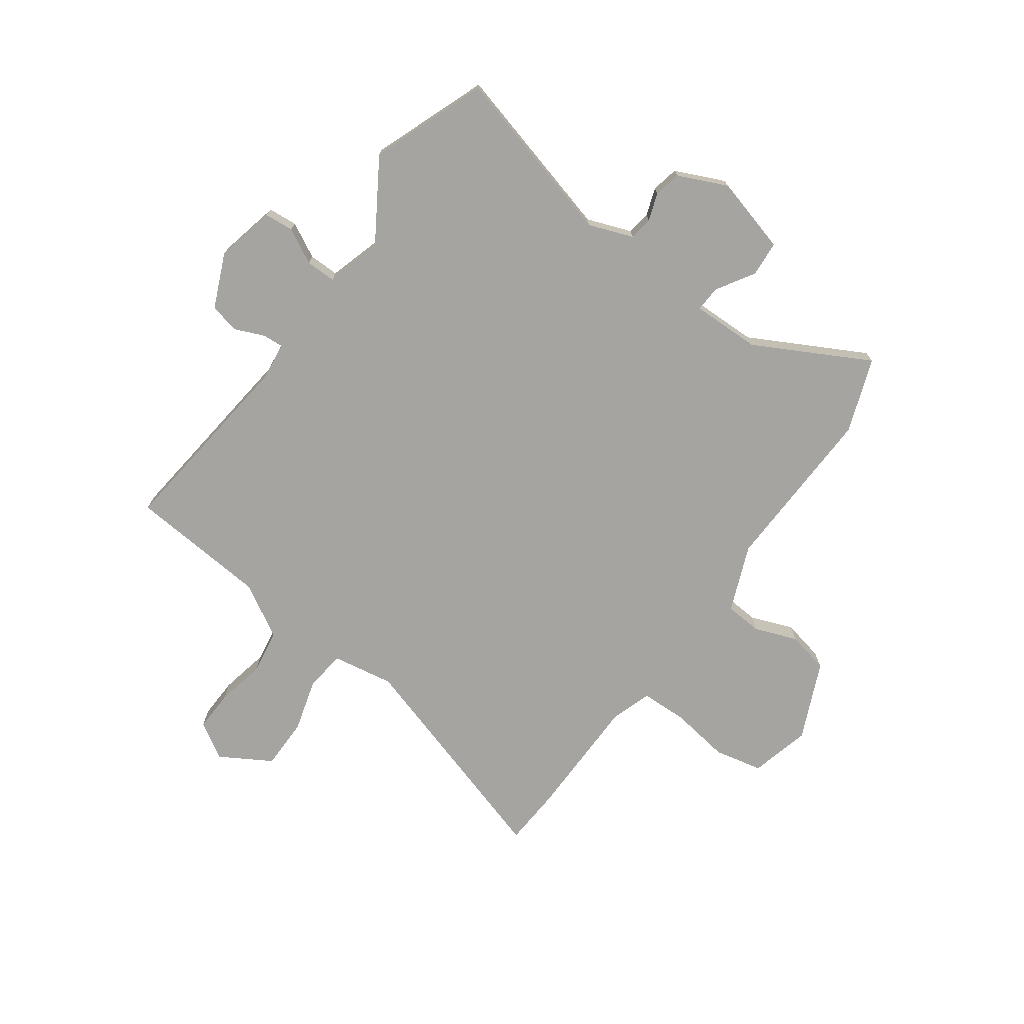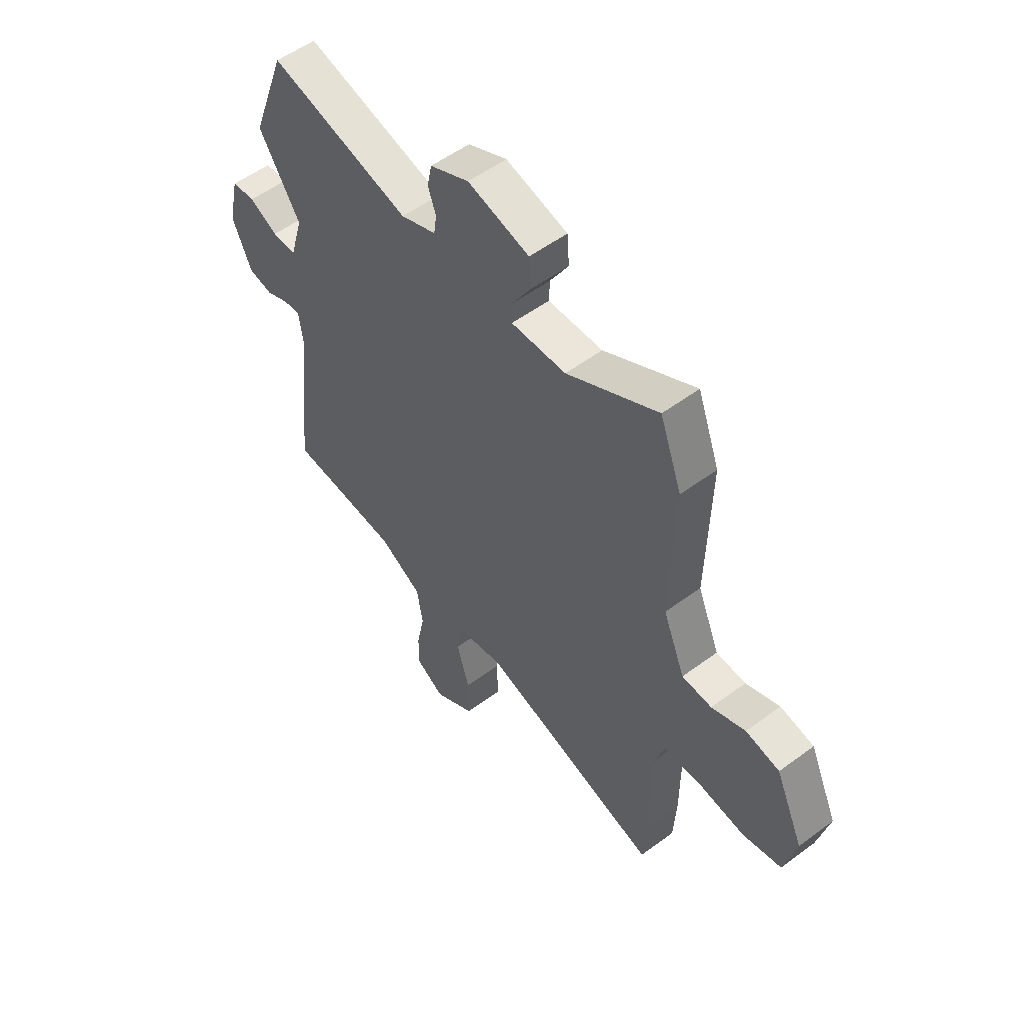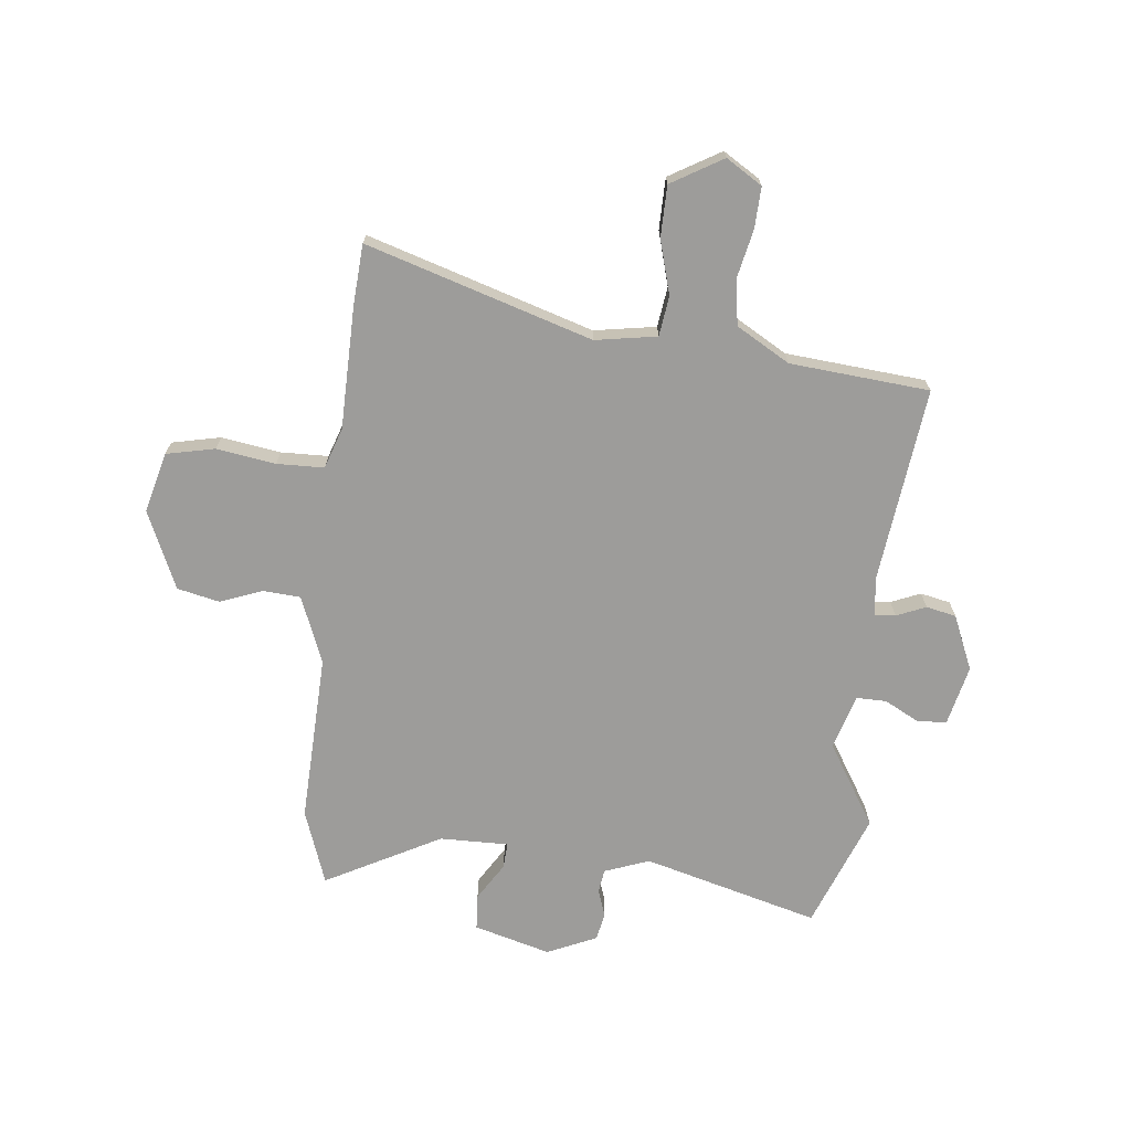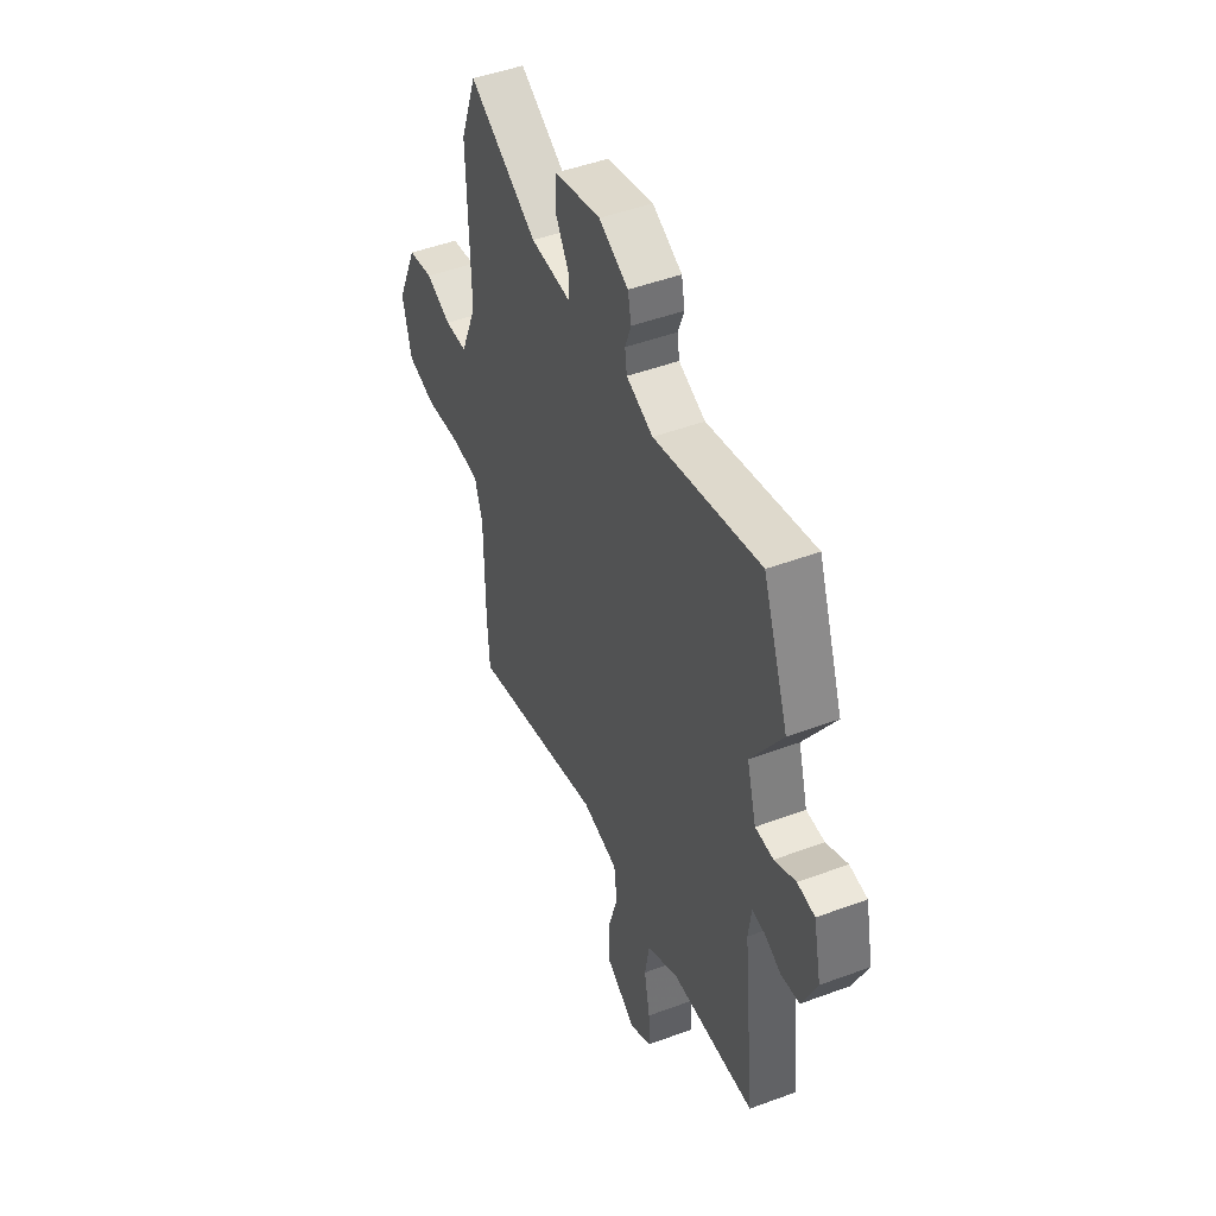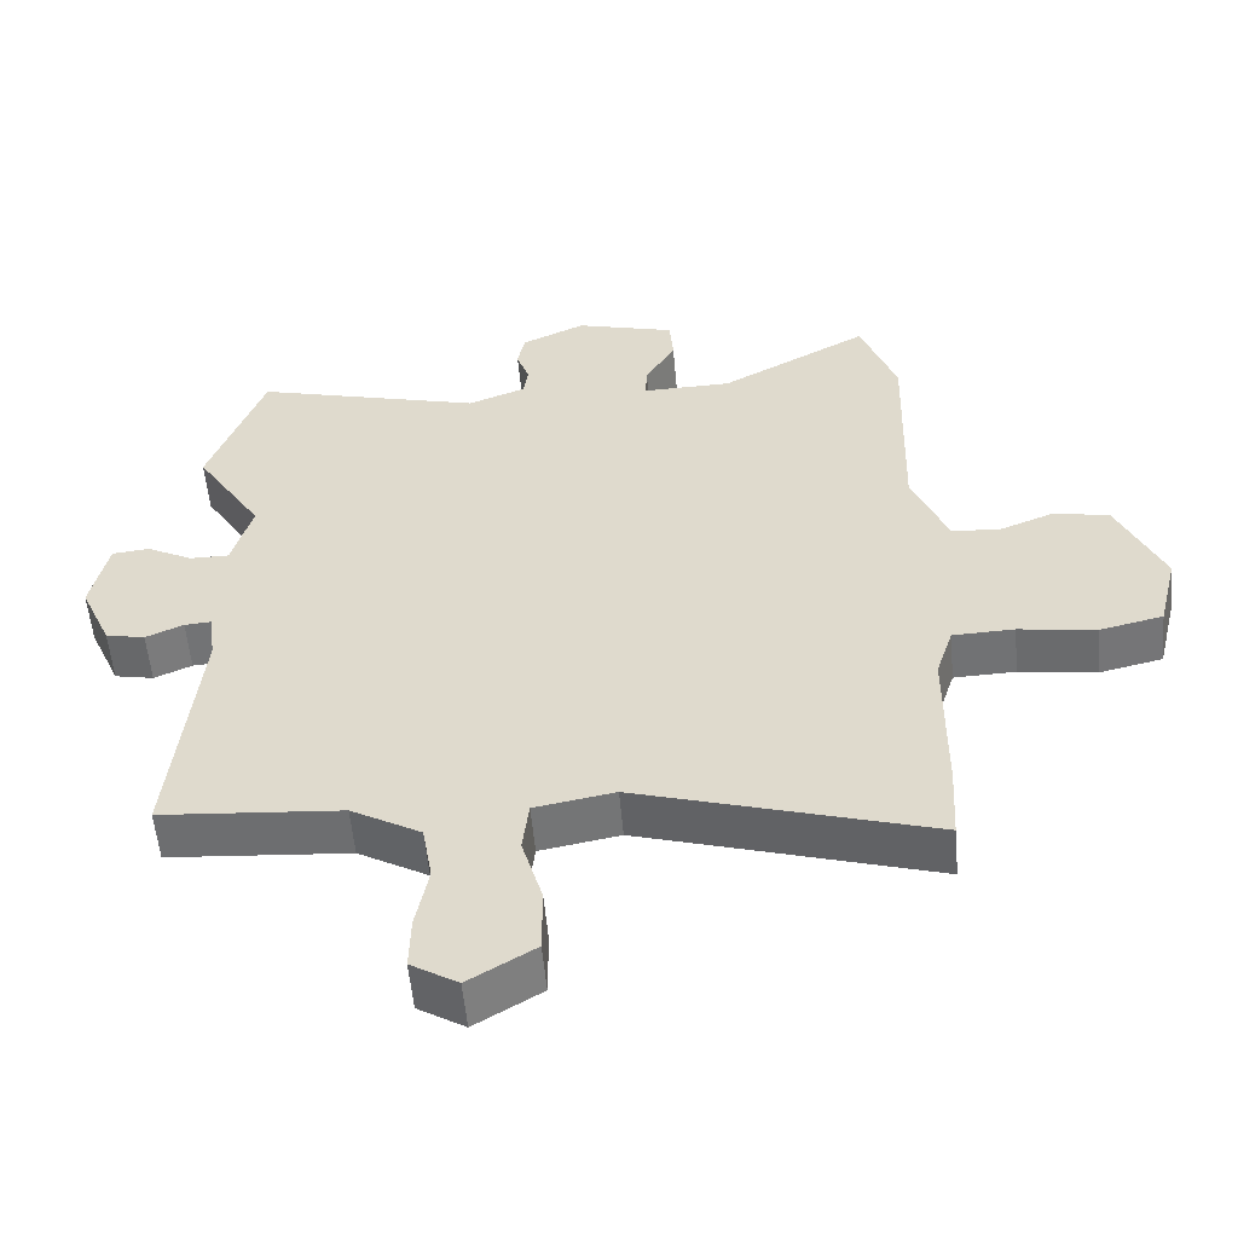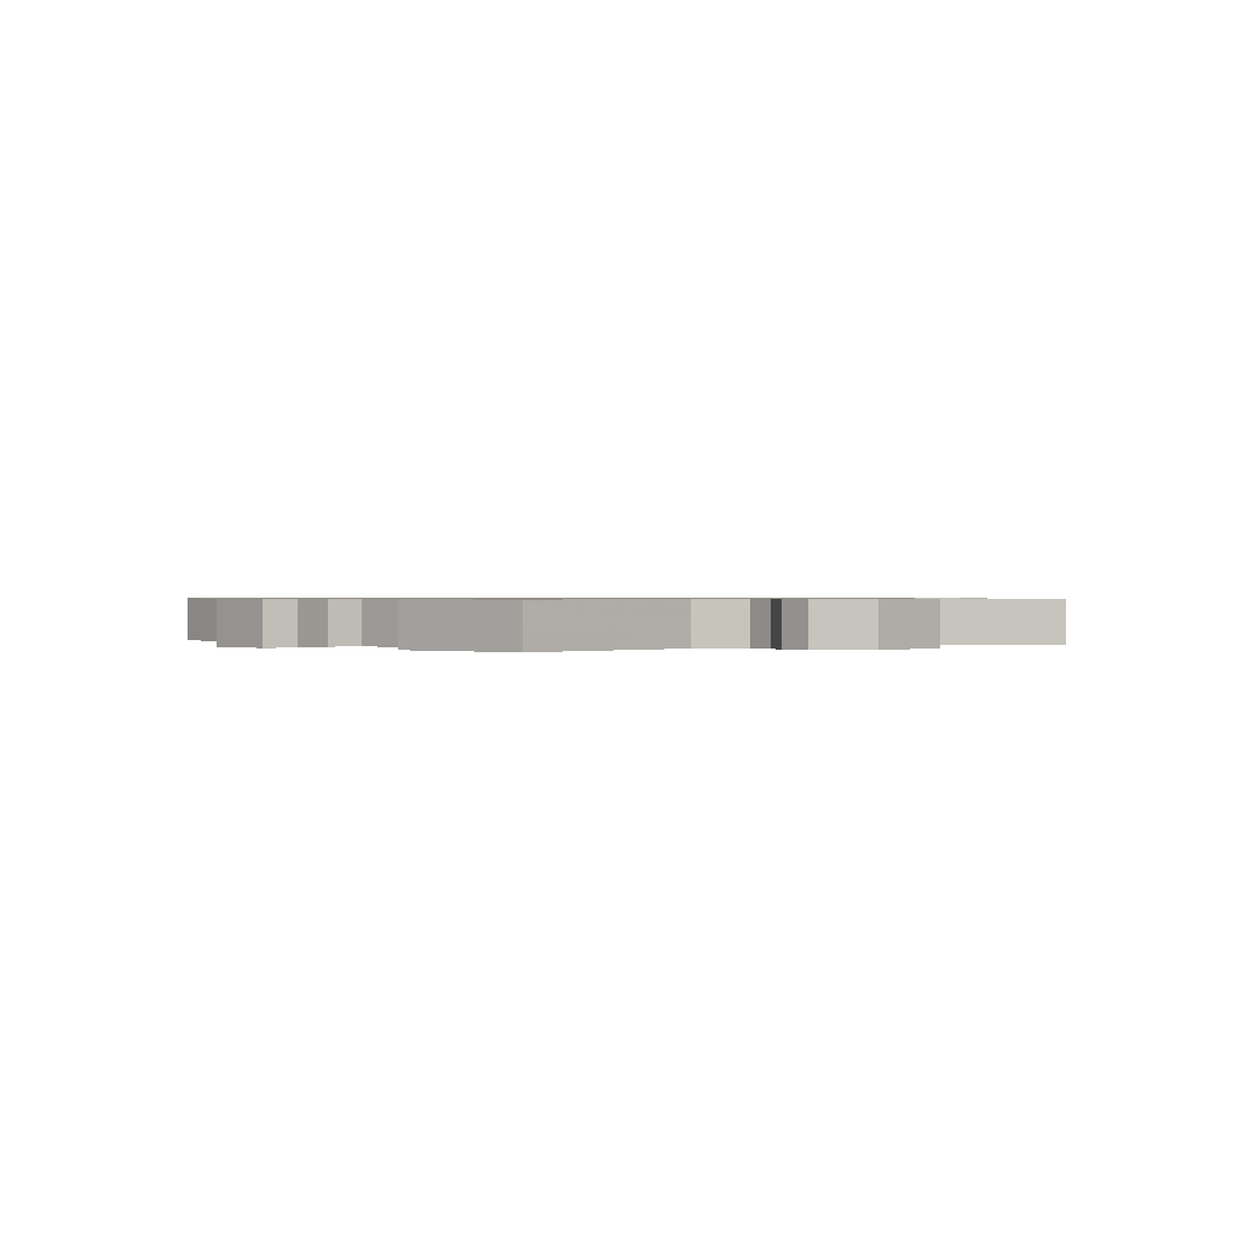
<metadata>
{"format":"obj","ext":"obj","renderer":"f3d","projection":"perspective","resolution":1024,"background":"white","views":[{"elev":-73.4,"azim":-36.2,"up":"+Y"},{"elev":54.0,"azim":51.7,"up":"+Z"},{"elev":-70.3,"azim":173.2,"up":"+Y"},{"elev":47.9,"azim":-112.6,"up":"+Z"},{"elev":-55.1,"azim":5.1,"up":"+Z"},{"elev":0.6,"azim":-31.8,"up":"+Y"}]}
</metadata>
<code>
v 0.456 0.07 0.619
v 0.506 0.07 0.484
v 0.498 0.07 0.176
v 0.548 0.07 0.055
v 0.616 0.07 0.051
v 0.693 0.07 0.081
v 0.77 0.07 0.065
v 0.834 0.07 -0.076
v 0.807 0.07 -0.186
v 0.719 0.07 -0.206
v 0.611 0.07 -0.191
v 0.525 0.07 -0.194
v 0.501 0.07 -0.268
v 0.5 0.07 -0.494
v 0.494 0.07 -0.602
v 0.082 0.07 -0.48
v -0.03 0.07 -0.5
v -0.039 0.07 -0.573
v -0.01 0.07 -0.671
v -0.01 0.07 -0.764
v -0.103 0.07 -0.82
v -0.169 0.07 -0.78
v -0.167 0.07 -0.705
v -0.149 0.07 -0.616
v -0.163 0.07 -0.534
v -0.261 0.07 -0.479
v -0.515 0.07 -0.46
v -0.477 0.07 -0.104
v -0.486 0.07 -0.034
v -0.524 0.07 -0.037
v -0.577 0.07 -0.06
v -0.632 0.07 -0.049
v -0.676 0.07 0.05
v -0.652 0.07 0.159
v -0.599 0.07 0.164
v -0.535 0.07 0.131
v -0.48 0.07 0.131
v -0.451 0.07 0.231
v -0.545 0.07 0.379
v -0.467 0.07 0.589
v -0.146 0.07 0.506
v -0.065 0.07 0.537
v -0.059 0.07 0.58
v -0.077 0.07 0.63
v -0.067 0.07 0.68
v 0.022 0.07 0.721
v 0.162 0.07 0.684
v 0.167 0.07 0.619
v 0.125 0.07 0.55
v 0.123 0.07 0.503
v 0.248 0.07 0.506
v 0.456 0 0.619
v 0.506 0 0.484
v 0.498 0 0.176
v 0.548 0 0.055
v 0.616 0 0.051
v 0.693 0 0.081
v 0.77 0 0.065
v 0.834 0 -0.076
v 0.807 0 -0.186
v 0.719 0 -0.206
v 0.611 0 -0.191
v 0.525 0 -0.194
v 0.501 0 -0.268
v 0.5 0 -0.494
v 0.494 0 -0.602
v 0.082 0 -0.48
v -0.03 0 -0.5
v -0.039 0 -0.573
v -0.01 0 -0.671
v -0.01 0 -0.764
v -0.103 0 -0.82
v -0.169 0 -0.78
v -0.167 0 -0.705
v -0.149 0 -0.616
v -0.163 0 -0.534
v -0.261 0 -0.479
v -0.515 0 -0.46
v -0.477 0 -0.104
v -0.486 0 -0.034
v -0.524 0 -0.037
v -0.577 0 -0.06
v -0.632 0 -0.049
v -0.676 0 0.05
v -0.652 0 0.159
v -0.599 0 0.164
v -0.535 0 0.131
v -0.48 0 0.131
v -0.451 0 0.231
v -0.545 0 0.379
v -0.467 0 0.589
v -0.146 0 0.506
v -0.065 0 0.537
v -0.059 0 0.58
v -0.077 0 0.63
v -0.067 0 0.68
v 0.022 0 0.721
v 0.162 0 0.684
v 0.167 0 0.619
v 0.125 0 0.55
v 0.123 0 0.503
v 0.248 0 0.506
f 47 48 49
f 46 47 49
f 45 46 49
f 44 45 49
f 43 44 49
f 42 43 49 50
f 41 42 50
f 38 39 40 41
f 37 38 41 50
f 34 35 36
f 33 34 36
f 32 33 36
f 31 32 36
f 30 31 36
f 29 30 36 37
f 37 50 51
f 29 37 51
f 28 29 51
f 22 23 24
f 21 22 24
f 20 21 24
f 19 20 24
f 18 19 24
f 17 18 24 25
f 13 14 15 16
f 12 13 16 17
f 9 10 11
f 8 9 11
f 7 8 11
f 6 7 11
f 5 6 11
f 4 5 11 12
f 17 25 26
f 12 17 26
f 4 12 26
f 3 4 26
f 27 28 51
f 26 27 51
f 3 26 51
f 2 3 51
f 1 2 51
f 100 99 98
f 100 98 97
f 100 97 96
f 100 96 95
f 100 95 94
f 101 100 94 93
f 101 93 92
f 92 91 90 89
f 101 92 89 88
f 87 86 85
f 87 85 84
f 87 84 83
f 87 83 82
f 87 82 81
f 88 87 81 80
f 102 101 88
f 102 88 80
f 102 80 79
f 75 74 73
f 75 73 72
f 75 72 71
f 75 71 70
f 75 70 69
f 76 75 69 68
f 67 66 65 64
f 68 67 64 63
f 62 61 60
f 62 60 59
f 62 59 58
f 62 58 57
f 62 57 56
f 63 62 56 55
f 77 76 68
f 77 68 63
f 77 63 55
f 77 55 54
f 102 79 78
f 102 78 77
f 102 77 54
f 102 54 53
f 102 53 52
f 1 52 53 2
f 2 53 54 3
f 3 54 55 4
f 4 55 56 5
f 5 56 57 6
f 6 57 58 7
f 7 58 59 8
f 8 59 60 9
f 9 60 61 10
f 10 61 62 11
f 11 62 63 12
f 12 63 64 13
f 13 64 65 14
f 14 65 66 15
f 15 66 67 16
f 16 67 68 17
f 17 68 69 18
f 18 69 70 19
f 19 70 71 20
f 20 71 72 21
f 21 72 73 22
f 22 73 74 23
f 23 74 75 24
f 24 75 76 25
f 25 76 77 26
f 26 77 78 27
f 27 78 79 28
f 28 79 80 29
f 29 80 81 30
f 30 81 82 31
f 31 82 83 32
f 32 83 84 33
f 33 84 85 34
f 34 85 86 35
f 35 86 87 36
f 36 87 88 37
f 37 88 89 38
f 38 89 90 39
f 39 90 91 40
f 40 91 92 41
f 41 92 93 42
f 42 93 94 43
f 43 94 95 44
f 44 95 96 45
f 45 96 97 46
f 46 97 98 47
f 47 98 99 48
f 48 99 100 49
f 49 100 101 50
f 50 101 102 51
f 51 102 52 1

</code>
